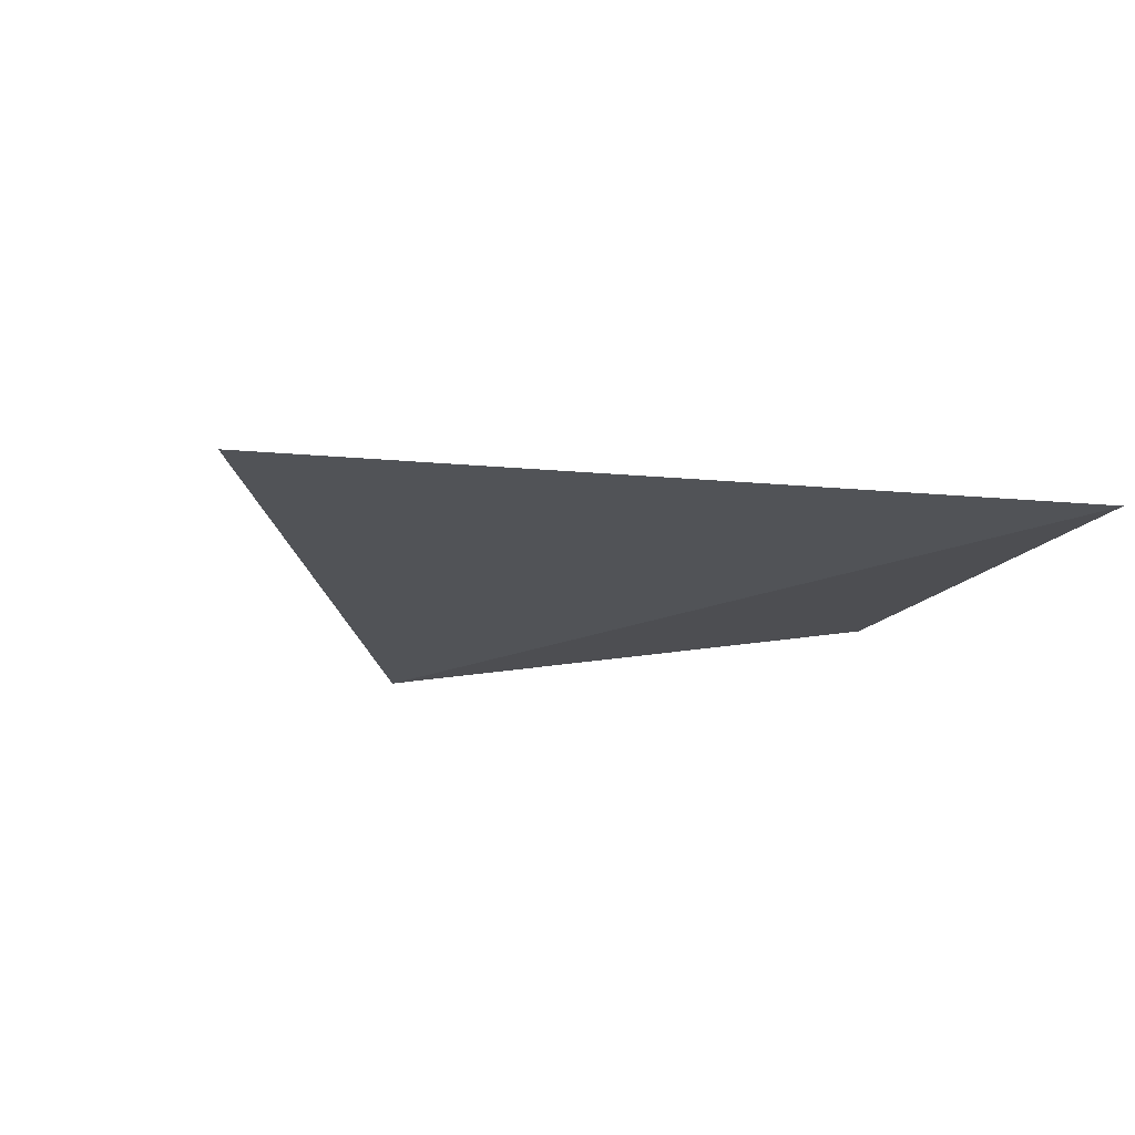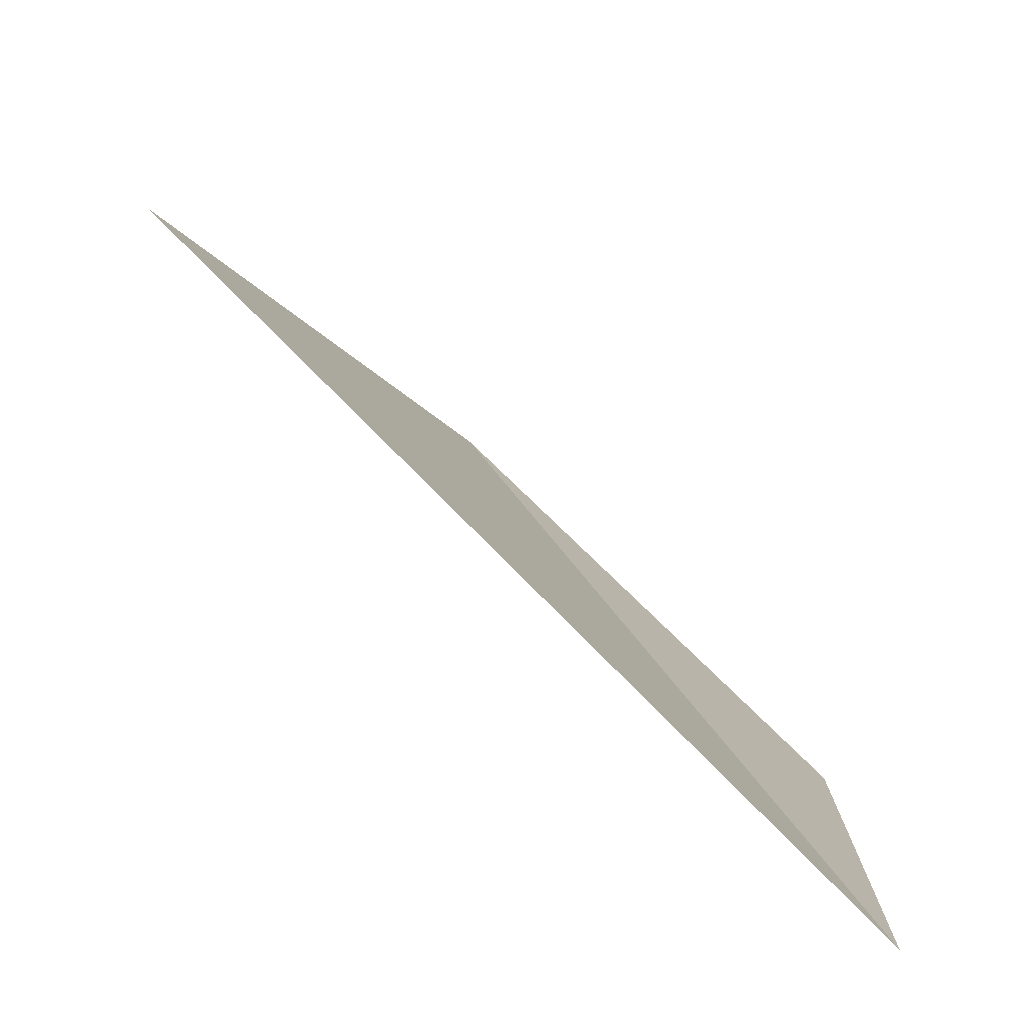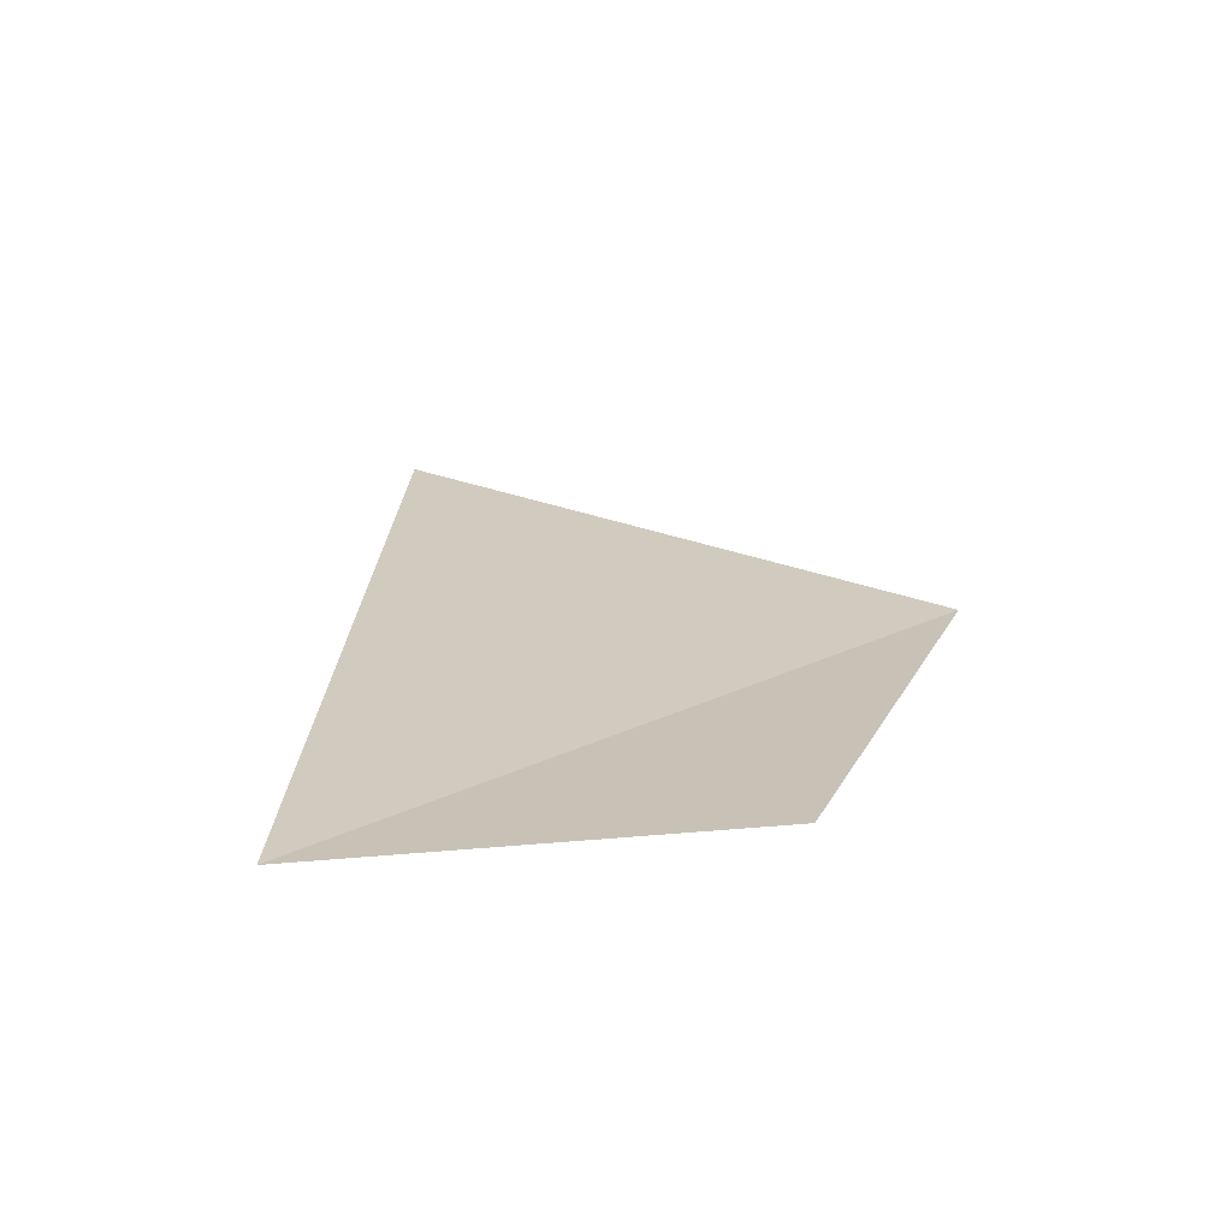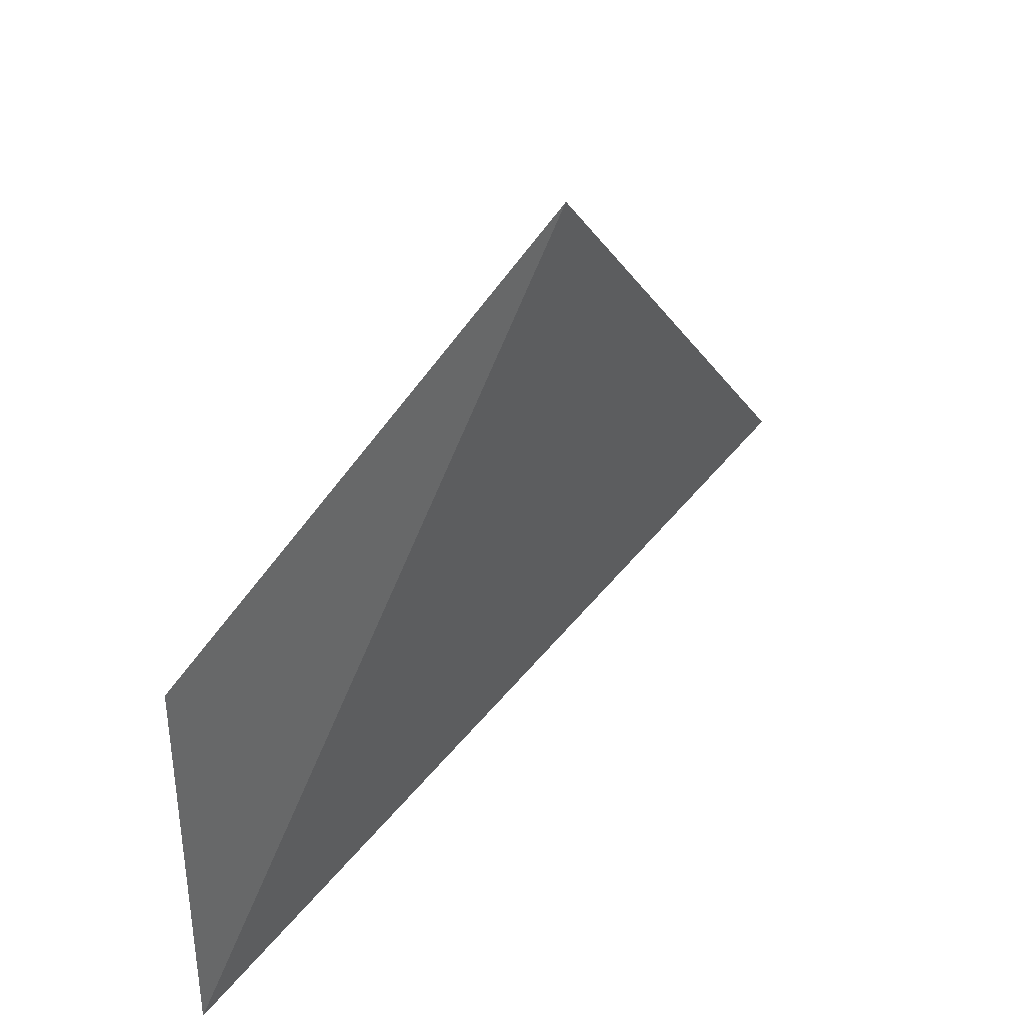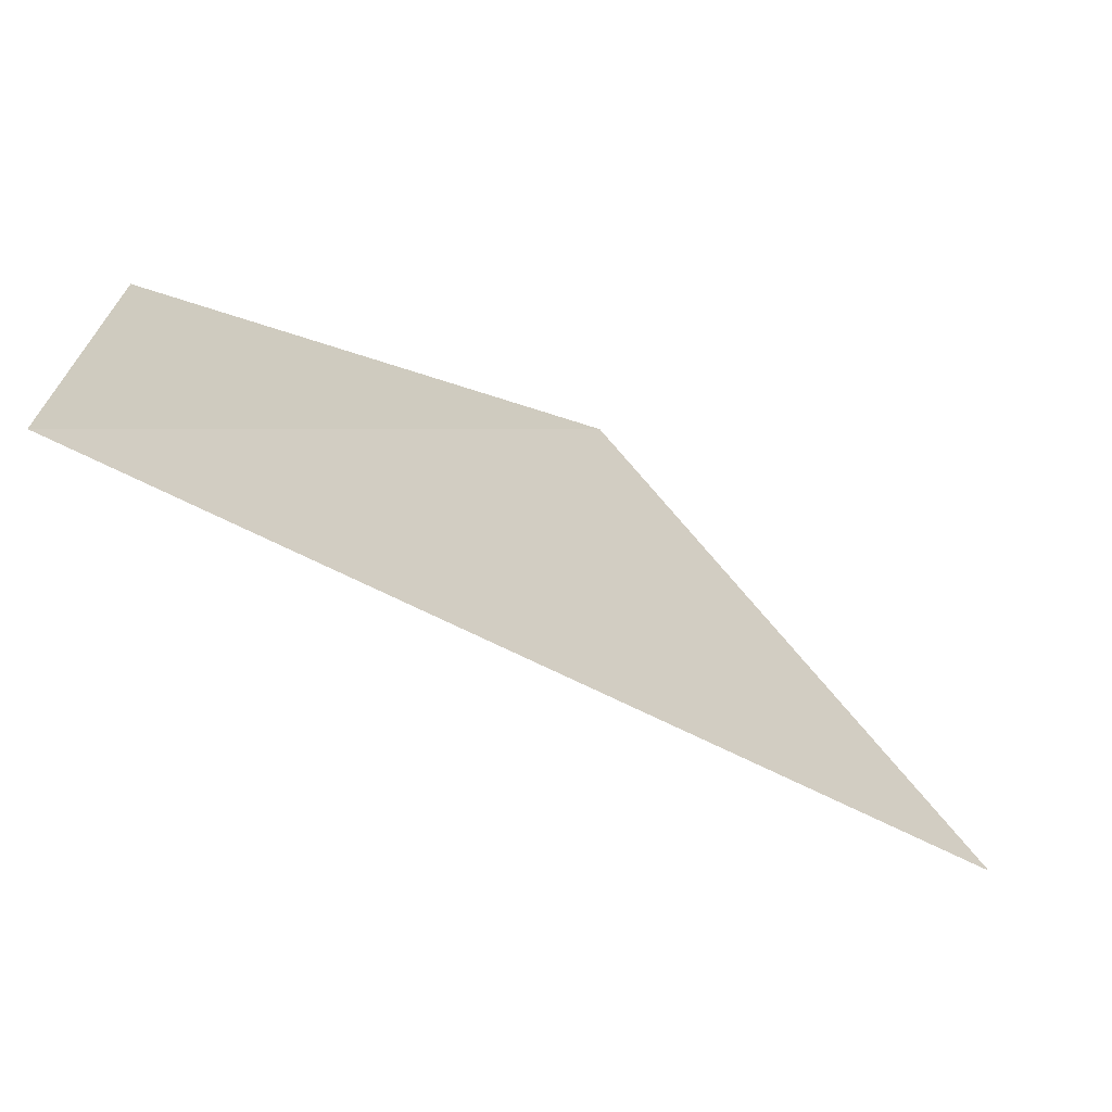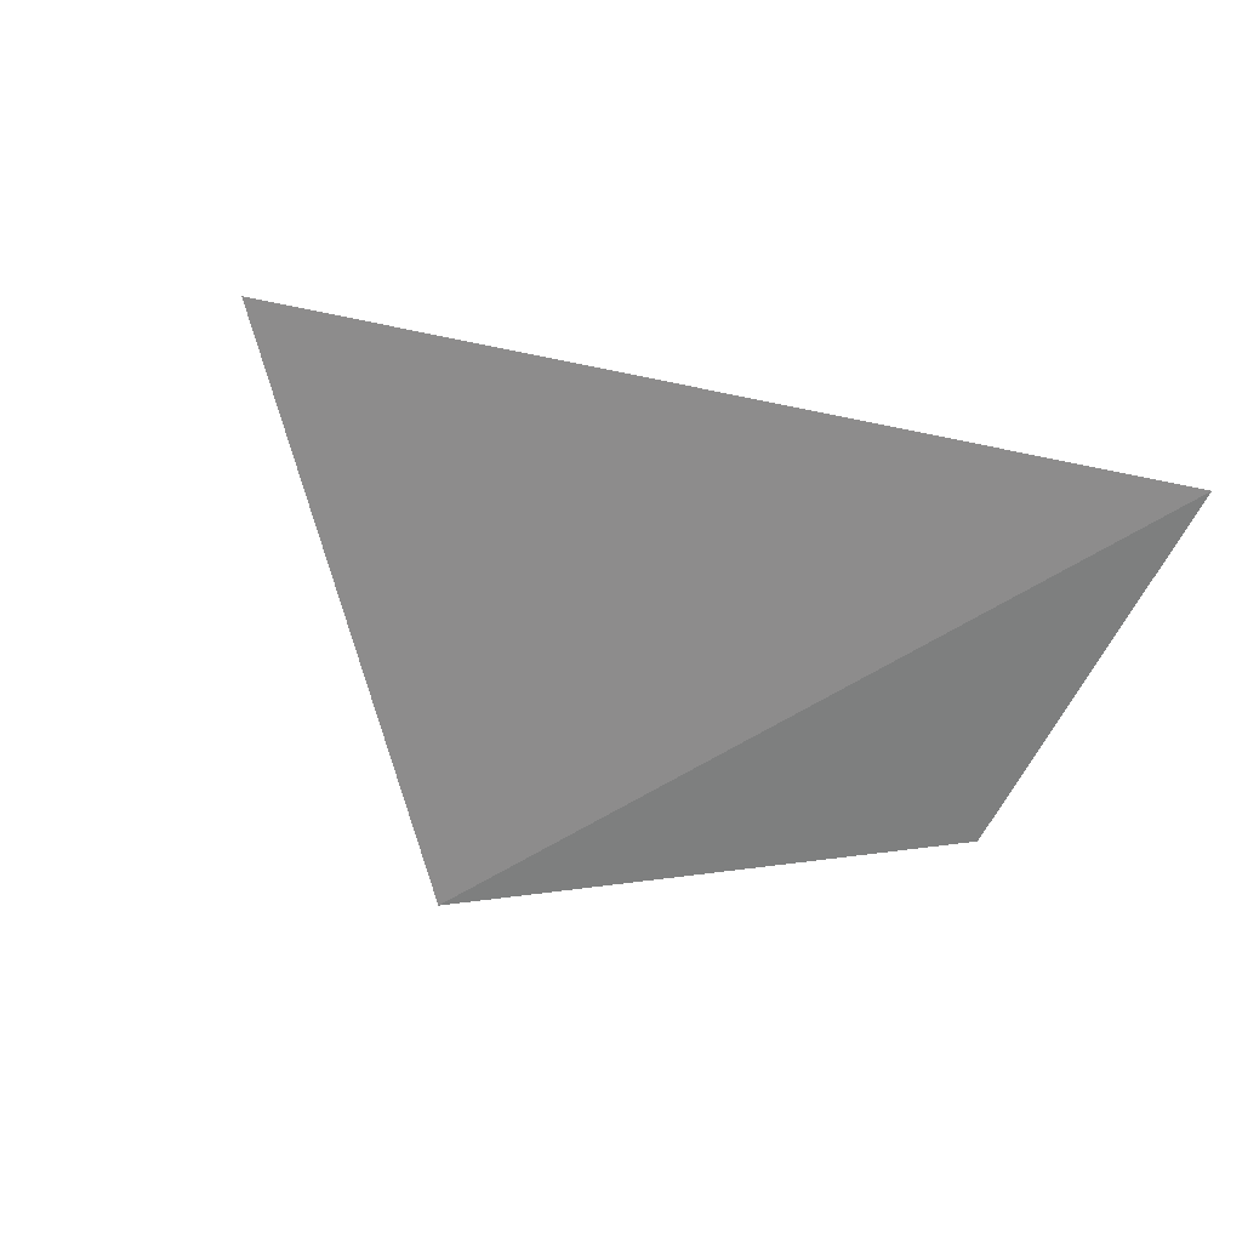
<metadata>
{"format":"obj","ext":"obj","renderer":"f3d","projection":"perspective","resolution":1024,"background":"white","views":[{"elev":-20.2,"azim":149.6,"up":"+Y"},{"elev":-76.4,"azim":133.1,"up":"+Z"},{"elev":26.4,"azim":-99.8,"up":"+Y"},{"elev":39.8,"azim":-53.1,"up":"+Z"},{"elev":-70.5,"azim":-34.8,"up":"+Z"},{"elev":-61.5,"azim":153.7,"up":"+Y"}]}
</metadata>
<code>
g Learn_10_0x467F1DC_0
v 114.1 -8.581 245.2
v 88.38 -8.777 245.2
v 99.43 -7.843 245.2
v 116.7 -1.914 245.2
v 99.65 -10.63 245.2
v 103.6 -10.63 245.2
v 103.8 -9.194 245.2
v 87.32 -1.432 244.6
v 92.12 -5.8 237.3
v 100.9 -6.88 233.6
v 89.7 -5.154 227.1
v 111.3 -7.081 224.9
v 94.64 -6.849 221.5
v 94.25 -4.933 221.8
v 101.6 -10.63 233.2
v 94.09 -0.9859 221.6
v 89.64 -1.162 227
v 111.2 -10.63 224.9
v 84.57 -0.3665 219.5
v 84.57 -0.4548 224.1
f 17 19 20
f 17 16 19

</code>
